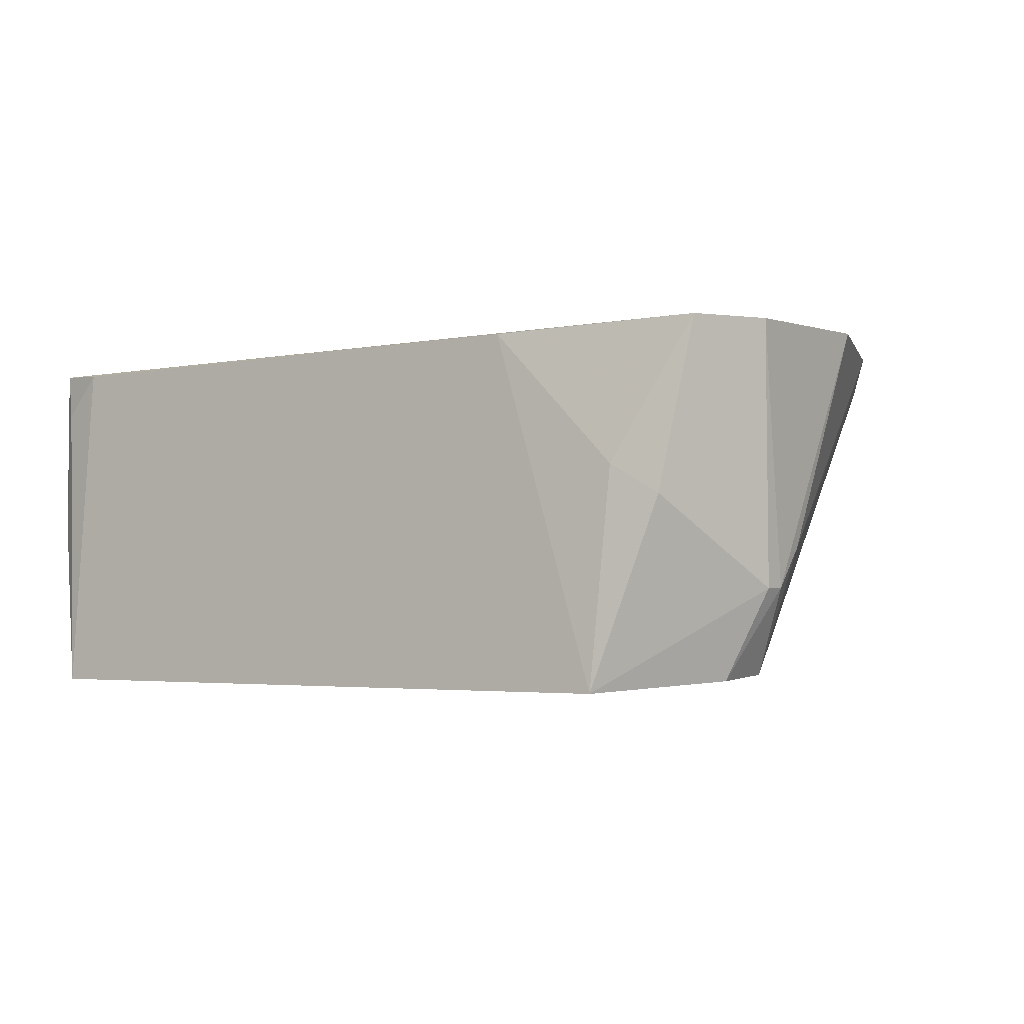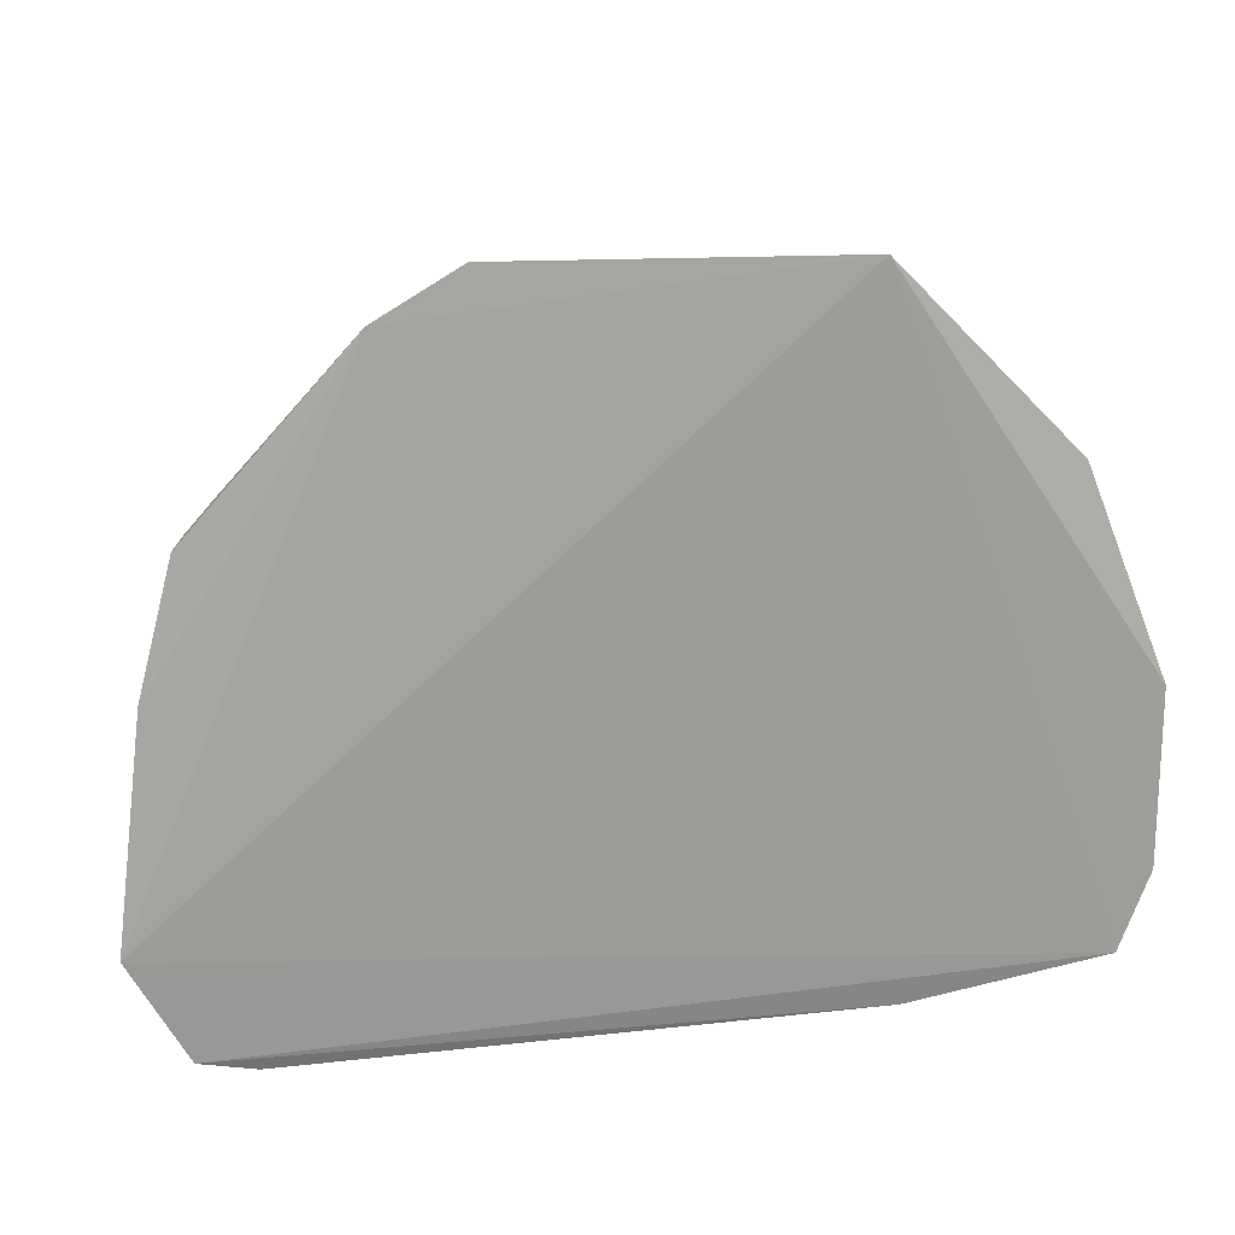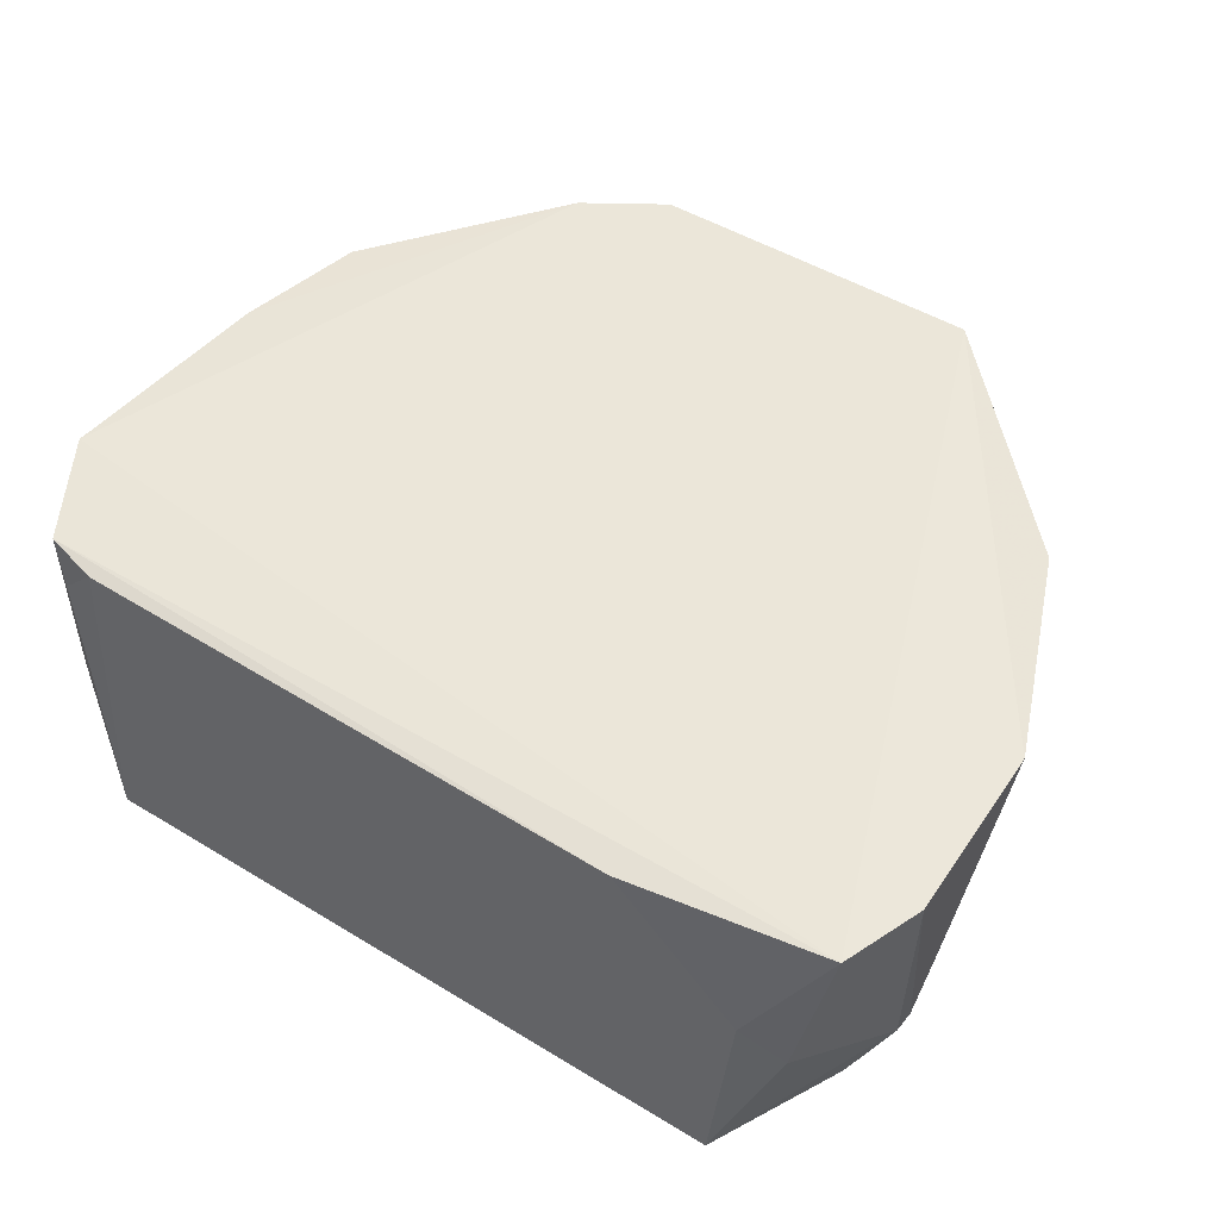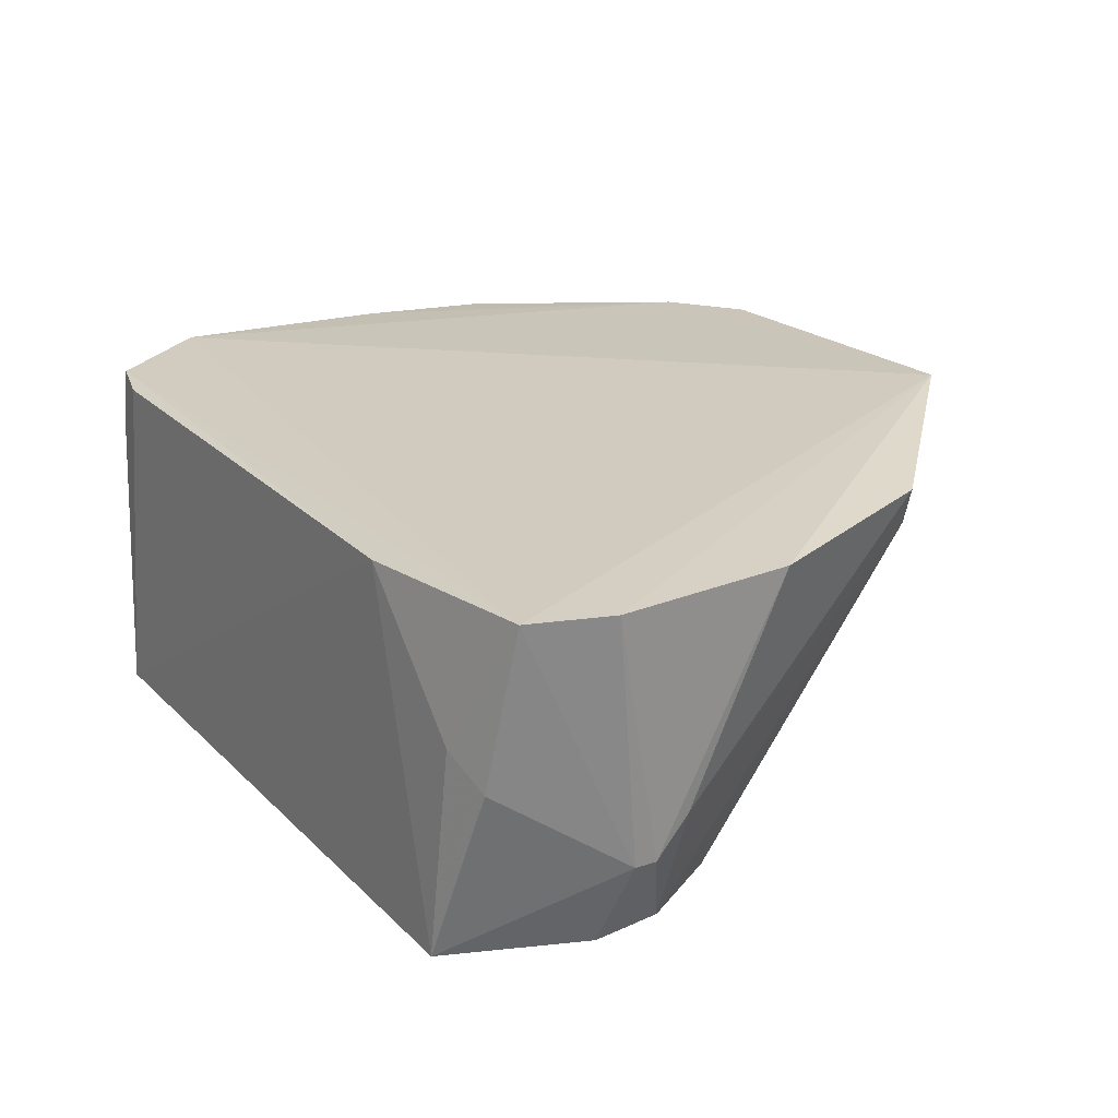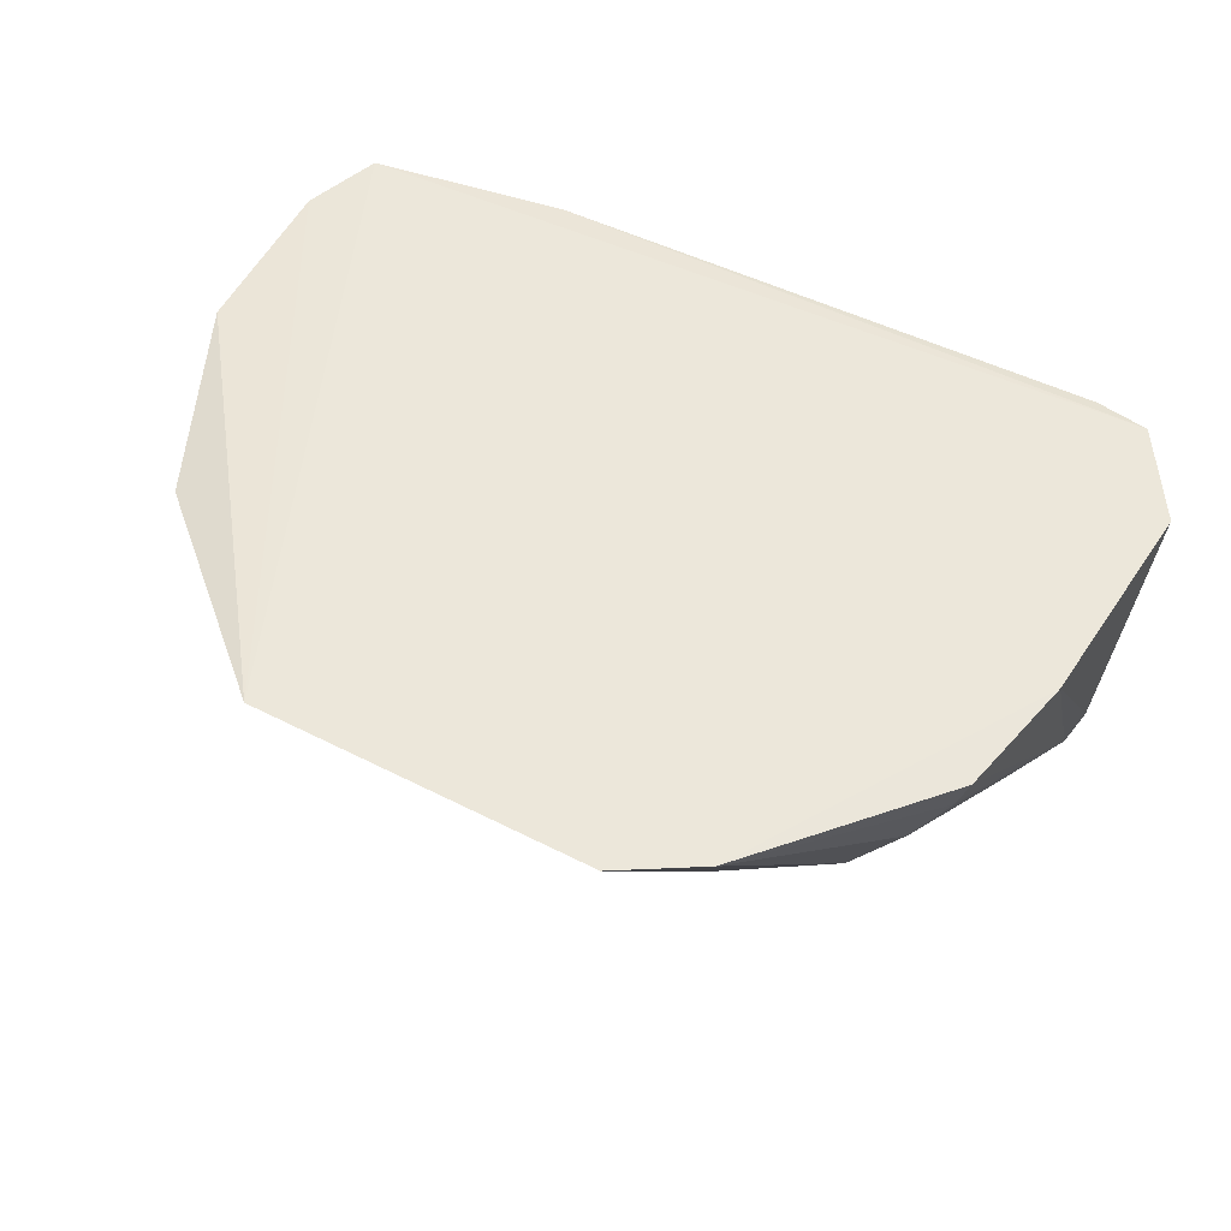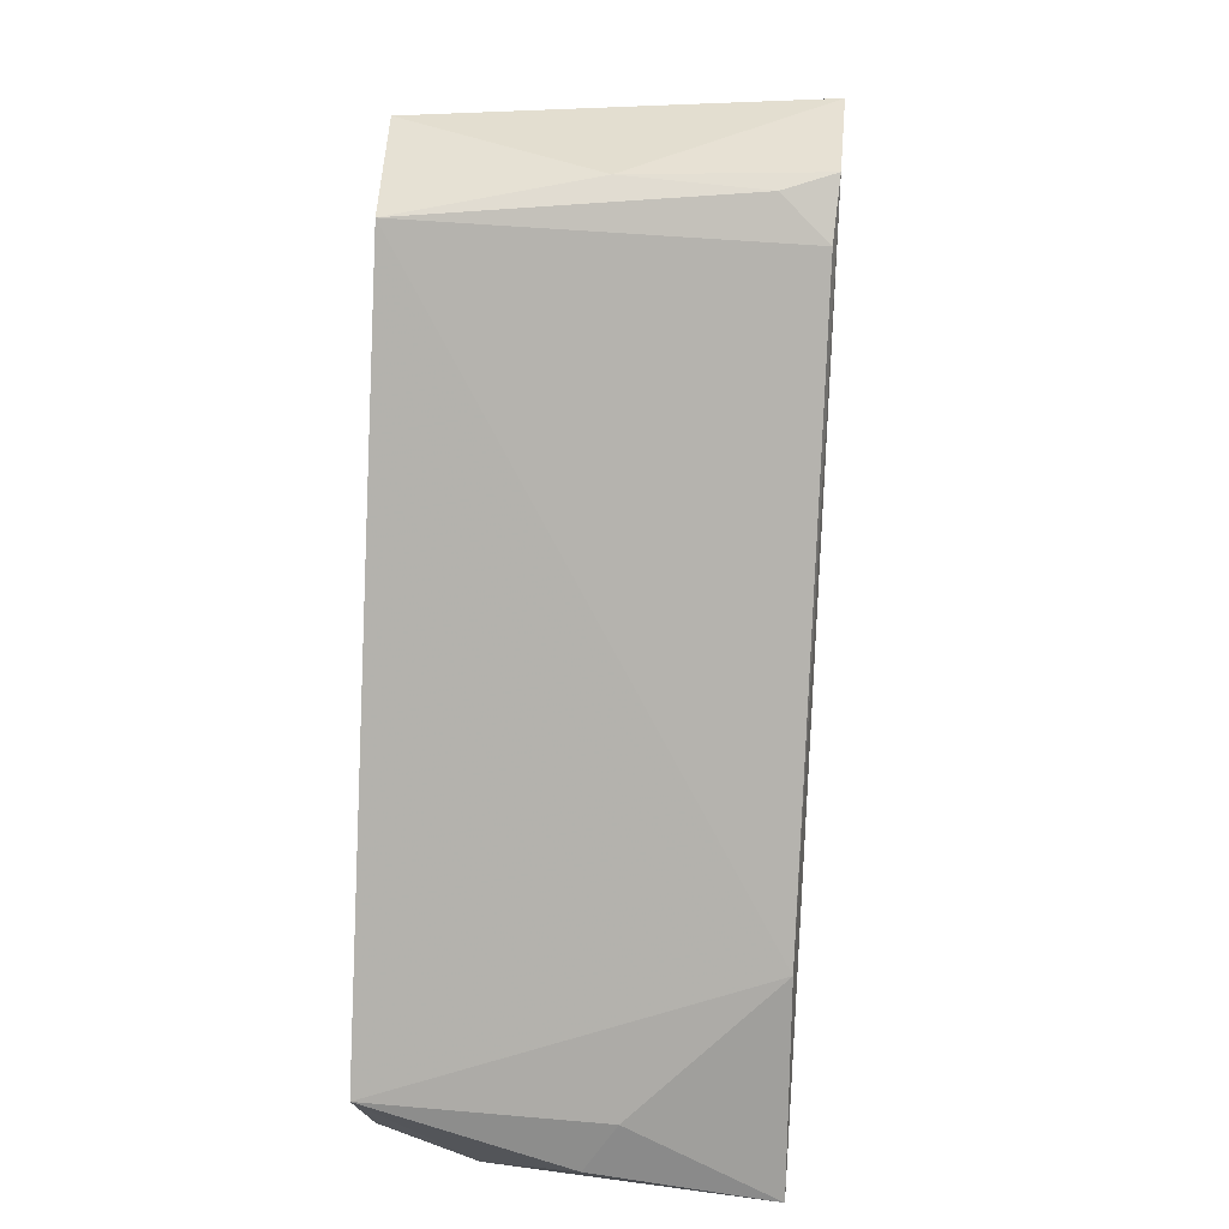
<metadata>
{"format":"obj","ext":"obj","renderer":"f3d","projection":"perspective","resolution":1024,"background":"white","views":[{"elev":-3.3,"azim":-144.0,"up":"+Y"},{"elev":16.4,"azim":166.7,"up":"+Z"},{"elev":51.3,"azim":-146.0,"up":"+Y"},{"elev":22.4,"azim":-121.6,"up":"+Y"},{"elev":54.4,"azim":26.6,"up":"+Y"},{"elev":-79.9,"azim":87.7,"up":"+Z"}]}
</metadata>
<code>
v 0.01486 -0.05437 0.06196
v 0.03617 -0.0845 0.0182
v 0.03442 -0.0567 0.007071
v -0.03337 -0.05657 0.008562
v -0.01827 -0.08352 0.03854
v -0.02612 -0.08537 0.005047
v -0.01301 -0.0533 0.06165
v 0.03436 -0.05578 0.04368
v 0.0168 -0.0836 0.04121
v 0.03056 -0.08504 0.004413
v -0.01679 -0.05706 0.005922
v -0.03493 -0.07723 0.01905
v 0.03905 -0.056 0.0154
v -0.005577 -0.07675 0.04874
v 0.02693 -0.06871 0.04609
v 0.03676 -0.08508 0.01445
v -0.01185 -0.08352 0.04167
v -0.02738 -0.06788 0.006033
v 0.0299 -0.05707 0.005956
v -0.03156 -0.08416 0.02146
v -0.03112 -0.07021 0.006986
v -0.03579 -0.0559 0.02942
v 0.02154 -0.05464 0.05805
v 0.008097 -0.07758 0.04864
v -0.0109 -0.05697 0.05968
v 0.01664 -0.07755 0.04637
v 0.03305 -0.08375 0.02441
v 0.03371 -0.07078 0.006417
v 0.03698 -0.05589 0.03335
v -0.0317 -0.08456 0.01589
v -0.01156 -0.07754 0.04635
v 0.03312 -0.06057 0.006182
v -0.02779 -0.05882 0.0466
v -0.03481 -0.07729 0.01729
v -0.03591 -0.05638 0.01507
v 0.03093 -0.0629 0.04528
v -0.02756 -0.08388 0.02837
v -0.02125 -0.07095 0.04553
v -0.02881 -0.05576 0.04646
v -0.0349 -0.074 0.02184
v 0.03343 -0.05892 0.0438
f 11 4 3
f 11 10 6
f 13 3 4
f 13 4 7
f 16 2 9
f 16 6 10
f 17 16 9
f 17 6 16
f 18 11 6
f 18 4 11
f 19 11 3
f 19 10 11
f 21 18 6
f 21 4 18
f 23 13 7
f 23 7 1
f 24 1 14
f 24 17 9
f 24 14 17
f 25 14 1
f 25 1 7
f 25 7 14
f 26 9 15
f 26 24 9
f 26 1 24
f 26 23 1
f 26 15 23
f 27 15 9
f 27 9 2
f 28 16 10
f 28 3 13
f 28 13 16
f 29 16 13
f 29 8 2
f 29 2 16
f 29 23 8
f 29 13 23
f 30 17 5
f 30 6 17
f 30 20 12
f 31 17 14
f 31 14 7
f 31 5 17
f 32 19 3
f 32 10 19
f 32 28 10
f 32 3 28
f 34 4 21
f 34 30 12
f 34 21 6
f 34 6 30
f 35 22 7
f 35 7 4
f 35 4 34
f 35 34 12
f 35 12 22
f 36 23 15
f 36 15 27
f 36 27 2
f 37 30 5
f 37 20 30
f 37 33 20
f 38 31 7
f 38 5 31
f 38 7 33
f 38 37 5
f 38 33 37
f 39 33 7
f 39 7 22
f 40 12 20
f 40 20 33
f 40 33 39
f 40 39 22
f 40 22 12
f 41 8 23
f 41 23 36
f 41 36 2
f 41 2 8

</code>
